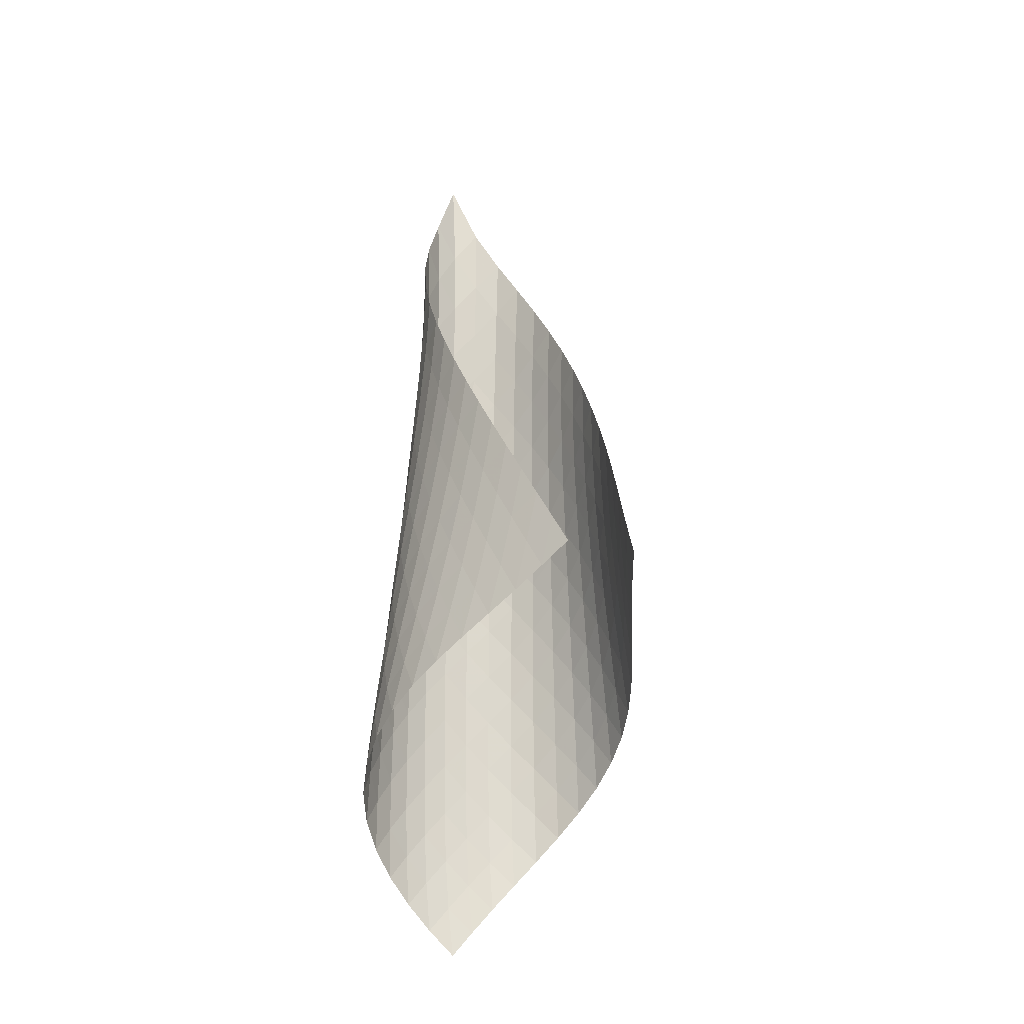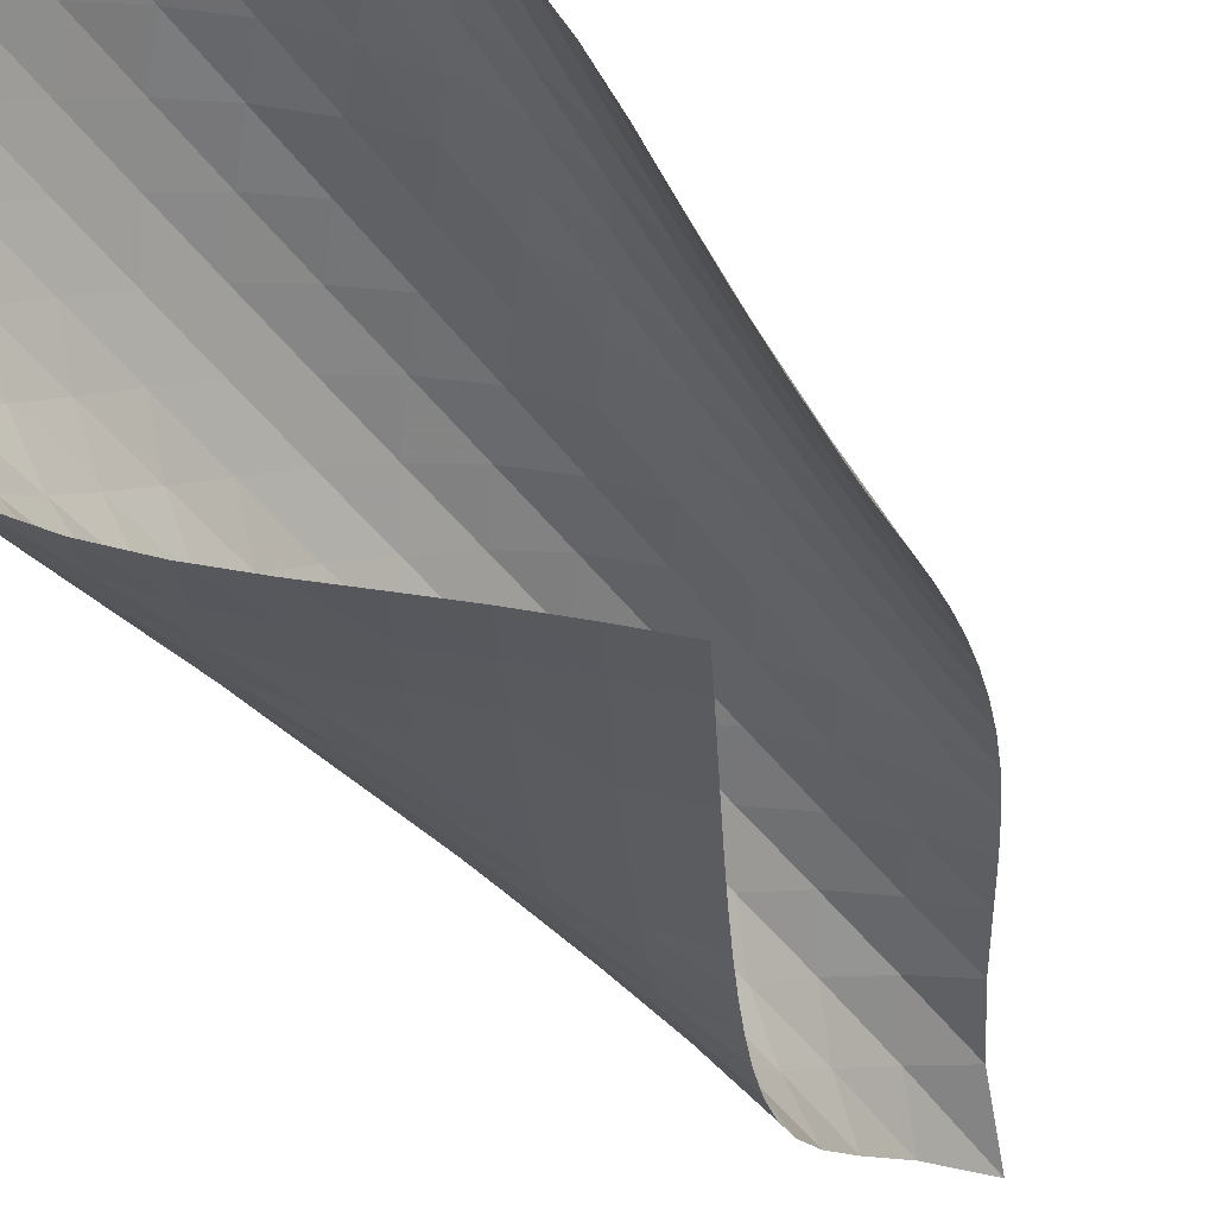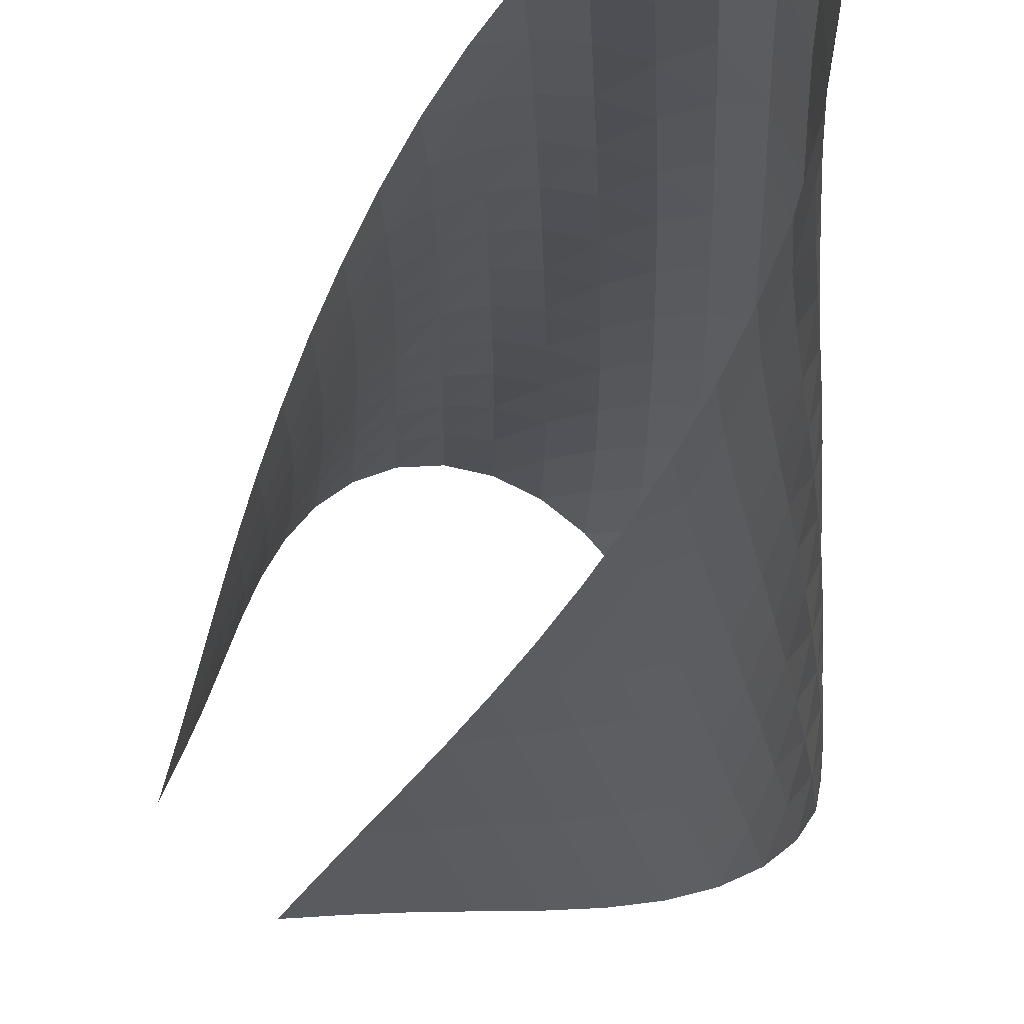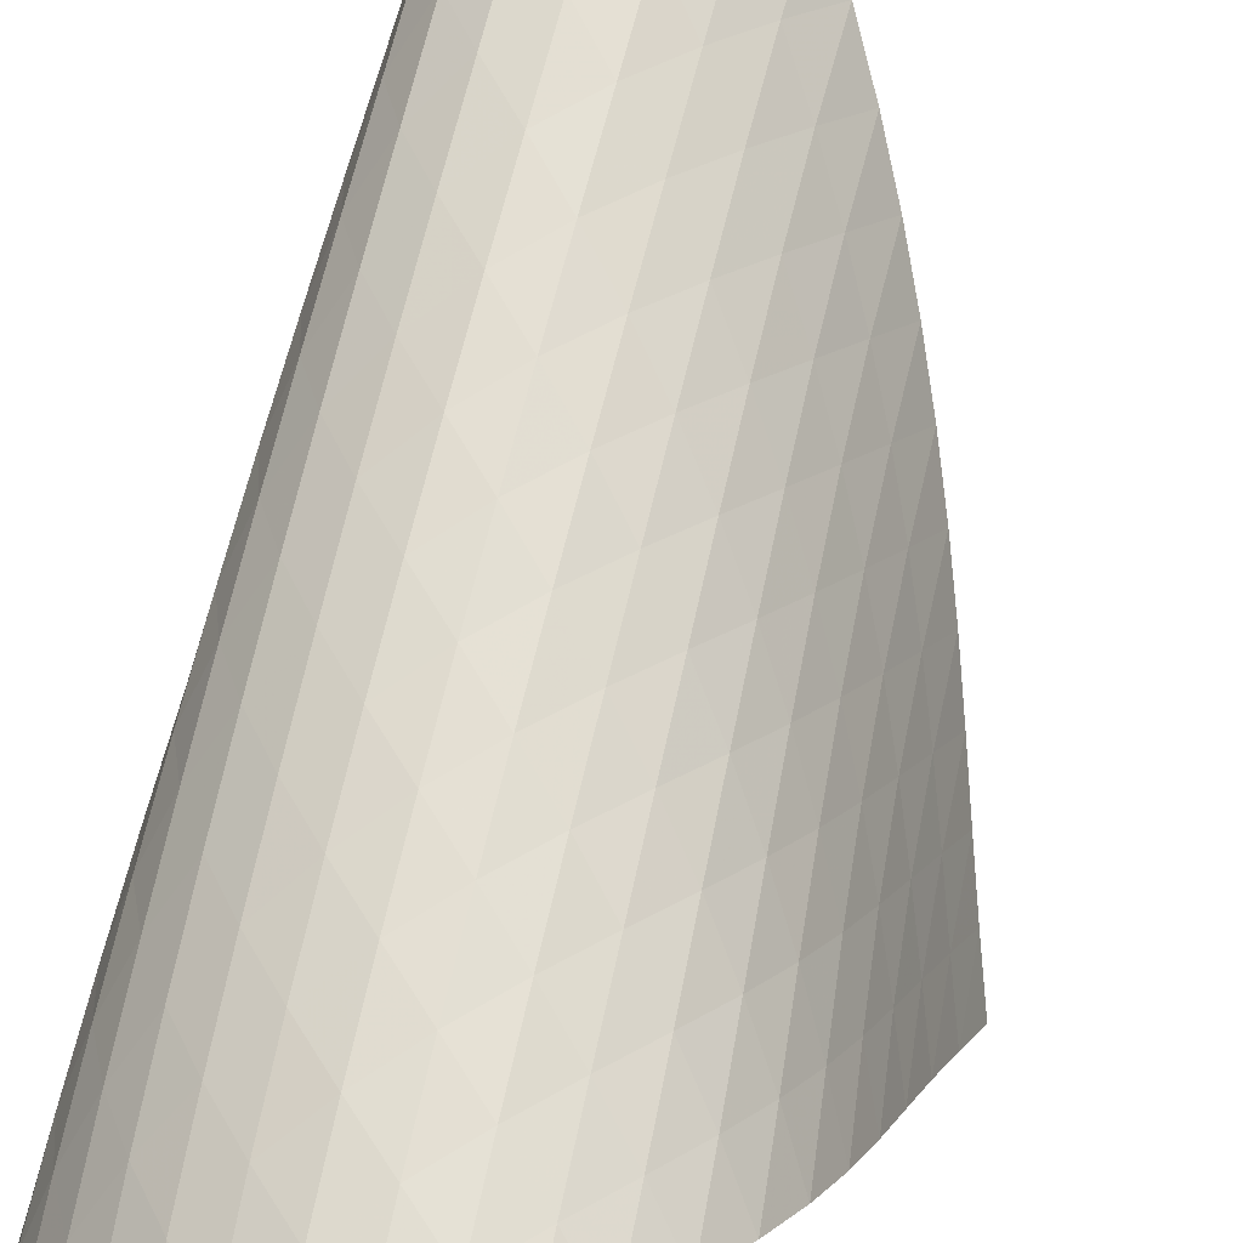
<metadata>
{"format":"obj","ext":"obj","renderer":"f3d","projection":"perspective","resolution":1024,"background":"white","views":[{"elev":-18.8,"azim":106.1,"up":"+Y"},{"elev":-46.8,"azim":34.4,"up":"+Z"},{"elev":-22.4,"azim":179.7,"up":"+Z"},{"elev":70.2,"azim":11.9,"up":"+Z"}]}
</metadata>
<code>
v -6.489 -0.07797 6.489
v -0.6519 -12.32 1.85
v -1.85 -12.32 0.6519
v -6.176 -20.56 6.176
v -2.26 -11.65 0.87
v -2.673 -10.97 1.08
v -3.09 -10.29 1.288
v -3.508 -9.611 1.504
v -3.922 -8.925 1.736
v -4.331 -8.235 1.989
v -4.731 -7.542 2.268
v -5.121 -6.844 2.575
v -5.495 -6.139 2.913
v -5.847 -5.425 3.288
v -6.168 -4.699 3.707
v -6.441 -3.953 4.175
v -6.645 -3.175 4.7
v -6.747 -2.338 5.279
v -6.706 -1.369 5.896
v -5.896 -1.369 6.706
v -5.279 -2.338 6.747
v -4.7 -3.175 6.645
v -4.175 -3.953 6.441
v -3.707 -4.699 6.168
v -3.288 -5.425 5.847
v -2.913 -6.139 5.495
v -2.575 -6.844 5.121
v -2.268 -7.542 4.731
v -1.989 -8.235 4.331
v -1.736 -8.925 3.922
v -1.504 -9.611 3.508
v -1.288 -10.29 3.09
v -1.08 -10.97 2.673
v -0.87 -11.65 2.26
v -0.8384 -12.77 2.496
v -1.009 -13.23 3.147
v -1.161 -13.68 3.804
v -1.311 -14.13 4.464
v -1.485 -14.59 5.115
v -1.712 -15.05 5.743
v -2.012 -15.53 6.324
v -2.397 -16.03 6.829
v -2.864 -16.55 7.226
v -3.391 -17.1 7.486
v -3.947 -17.66 7.594
v -4.496 -18.24 7.55
v -5.009 -18.83 7.367
v -5.465 -19.41 7.062
v -5.852 -19.99 6.658
v -6.658 -19.99 5.852
v -7.062 -19.41 5.465
v -7.367 -18.83 5.009
v -7.55 -18.24 4.496
v -7.594 -17.66 3.947
v -7.486 -17.1 3.391
v -7.226 -16.55 2.864
v -6.829 -16.03 2.397
v -6.324 -15.53 2.012
v -5.743 -15.05 1.712
v -5.115 -14.59 1.485
v -4.464 -14.13 1.311
v -3.804 -13.68 1.161
v -3.147 -13.23 1.009
v -2.496 -12.77 0.8384
v -6.375 -2.122 6.375
v -6.651 -2.936 5.869
v -6.737 -3.717 5.309
v -6.676 -4.469 4.759
v -6.51 -5.201 4.246
v -6.269 -5.918 3.777
v -5.976 -6.624 3.351
v -5.648 -7.323 2.964
v -5.293 -8.015 2.613
v -4.919 -8.704 2.294
v -4.531 -9.389 2.005
v -4.132 -10.07 1.743
v -3.725 -10.75 1.504
v -3.314 -11.43 1.279
v -2.904 -12.1 1.06
v -5.869 -2.936 6.651
v -6.355 -3.617 6.355
v -6.665 -4.324 5.89
v -6.788 -5.033 5.353
v -6.761 -5.737 4.812
v -6.624 -6.436 4.298
v -6.409 -7.128 3.822
v -6.138 -7.816 3.385
v -5.828 -8.5 2.986
v -5.489 -9.181 2.622
v -5.127 -9.86 2.291
v -4.748 -10.54 1.993
v -4.356 -11.21 1.723
v -3.956 -11.89 1.474
v -3.552 -12.56 1.238
v -5.309 -3.717 6.737
v -5.89 -4.324 6.665
v -6.381 -4.971 6.381
v -6.709 -5.636 5.931
v -6.862 -6.308 5.404
v -6.866 -6.982 4.863
v -6.758 -7.656 4.341
v -6.568 -8.329 3.853
v -6.32 -9 3.4
v -6.028 -9.67 2.985
v -5.703 -10.34 2.606
v -5.352 -11.01 2.262
v -4.981 -11.68 1.952
v -4.596 -12.35 1.67
v -4.203 -13.01 1.408
v -4.759 -4.469 6.676
v -5.353 -5.033 6.788
v -5.931 -5.636 6.709
v -6.421 -6.264 6.421
v -6.76 -6.907 5.977
v -6.937 -7.556 5.455
v -6.972 -8.209 4.911
v -6.894 -8.864 4.38
v -6.733 -9.519 3.876
v -6.509 -10.18 3.406
v -6.237 -10.83 2.971
v -5.927 -11.49 2.574
v -5.587 -12.15 2.213
v -5.226 -12.81 1.886
v -4.851 -13.47 1.586
v -4.246 -5.201 6.51
v -4.812 -5.737 6.761
v -5.404 -6.308 6.862
v -5.977 -6.907 6.76
v -6.462 -7.524 6.462
v -6.809 -8.152 6.021
v -7.006 -8.786 5.502
v -7.07 -9.423 4.956
v -7.025 -10.06 4.416
v -6.894 -10.7 3.896
v -6.697 -11.34 3.407
v -6.447 -11.99 2.952
v -6.155 -12.63 2.533
v -5.831 -13.28 2.151
v -5.483 -13.93 1.801
v -3.777 -5.918 6.269
v -4.298 -6.436 6.624
v -4.863 -6.982 6.866
v -5.455 -7.556 6.937
v -6.021 -8.152 6.809
v -6.499 -8.762 6.499
v -6.851 -9.38 6.059
v -7.067 -10 5.544
v -7.159 -10.63 4.997
v -7.146 -11.25 4.448
v -7.047 -11.88 3.915
v -6.879 -12.51 3.407
v -6.655 -13.14 2.93
v -6.386 -13.77 2.487
v -6.08 -14.41 2.08
v -3.351 -6.624 5.976
v -3.822 -7.128 6.409
v -4.341 -7.656 6.758
v -4.911 -8.209 6.972
v -5.502 -8.786 7.006
v -6.059 -9.38 6.851
v -6.531 -9.984 6.531
v -6.886 -10.59 6.091
v -7.118 -11.21 5.579
v -7.236 -11.82 5.032
v -7.255 -12.43 4.477
v -7.19 -13.05 3.931
v -7.054 -13.66 3.405
v -6.86 -14.28 2.906
v -6.615 -14.9 2.439
v -2.964 -7.323 5.648
v -3.385 -7.816 6.138
v -3.853 -8.329 6.568
v -4.38 -8.864 6.894
v -4.956 -9.423 7.07
v -5.544 -10 7.067
v -6.091 -10.59 6.886
v -6.555 -11.19 6.555
v -6.913 -11.8 6.115
v -7.16 -12.4 5.606
v -7.303 -13 5.06
v -7.353 -13.61 4.501
v -7.322 -14.21 3.945
v -7.221 -14.81 3.402
v -7.055 -15.42 2.882
v -2.613 -8.015 5.293
v -2.986 -8.5 5.828
v -3.4 -9 6.32
v -3.876 -9.519 6.733
v -4.416 -10.06 7.025
v -4.997 -10.63 7.159
v -5.579 -11.21 7.118
v -6.115 -11.8 6.913
v -6.571 -12.39 6.571
v -6.931 -12.99 6.131
v -7.191 -13.59 5.625
v -7.358 -14.18 5.081
v -7.438 -14.78 4.519
v -7.441 -15.37 3.954
v -7.371 -15.96 3.397
v -2.294 -8.704 4.919
v -2.622 -9.181 5.489
v -2.985 -9.67 6.028
v -3.406 -10.18 6.509
v -3.896 -10.7 6.894
v -4.448 -11.25 7.146
v -5.032 -11.82 7.236
v -5.606 -12.4 7.16
v -6.131 -12.99 6.931
v -6.58 -13.59 6.58
v -6.941 -14.18 6.138
v -7.213 -14.77 5.635
v -7.401 -15.36 5.093
v -7.508 -15.94 4.529
v -7.538 -16.52 3.957
v -2.005 -9.389 4.531
v -2.291 -9.86 5.127
v -2.606 -10.34 5.703
v -2.971 -10.83 6.237
v -3.407 -11.34 6.697
v -3.915 -11.88 7.047
v -4.477 -12.43 7.255
v -5.06 -13 7.303
v -5.625 -13.59 7.191
v -6.138 -14.18 6.941
v -6.579 -14.77 6.579
v -6.941 -15.36 6.135
v -7.222 -15.94 5.633
v -7.426 -16.52 5.091
v -7.551 -17.1 4.525
v -1.743 -10.07 4.132
v -1.993 -10.54 4.748
v -2.262 -11.01 5.352
v -2.574 -11.49 5.927
v -2.952 -11.99 6.447
v -3.407 -12.51 6.879
v -3.931 -13.05 7.19
v -4.501 -13.61 7.353
v -5.081 -14.18 7.358
v -5.635 -14.77 7.213
v -6.135 -15.36 6.941
v -6.568 -15.95 6.568
v -6.927 -16.53 6.119
v -7.21 -17.11 5.614
v -7.419 -17.68 5.068
v -1.504 -10.75 3.725
v -1.723 -11.21 4.356
v -1.952 -11.68 4.981
v -2.213 -12.15 5.587
v -2.533 -12.63 6.155
v -2.93 -13.14 6.655
v -3.405 -13.66 7.054
v -3.945 -14.21 7.322
v -4.519 -14.78 7.438
v -5.093 -15.36 7.401
v -5.633 -15.94 7.222
v -6.119 -16.53 6.927
v -6.538 -17.12 6.538
v -6.885 -17.7 6.077
v -7.161 -18.27 5.563
v -1.279 -11.43 3.314
v -1.474 -11.89 3.956
v -1.67 -12.35 4.596
v -1.886 -12.81 5.226
v -2.151 -13.28 5.831
v -2.487 -13.77 6.386
v -2.906 -14.28 6.86
v -3.402 -14.81 7.221
v -3.954 -15.37 7.441
v -4.529 -15.94 7.508
v -5.091 -16.52 7.426
v -5.614 -17.11 7.21
v -6.077 -17.7 6.885
v -6.473 -18.28 6.473
v -6.799 -18.86 5.993
v -1.06 -12.1 2.904
v -1.238 -12.56 3.552
v -1.408 -13.01 4.203
v -1.586 -13.47 4.851
v -1.801 -13.93 5.483
v -2.08 -14.41 6.08
v -2.439 -14.9 6.615
v -2.882 -15.42 7.055
v -3.397 -15.96 7.371
v -3.957 -16.52 7.538
v -4.525 -17.1 7.551
v -5.068 -17.68 7.419
v -5.563 -18.27 7.161
v -5.993 -18.86 6.799
v -6.355 -19.43 6.355
f 289 49 4
f 289 4 50
f 5 79 64
f 5 64 3
f 79 94 63
f 79 63 64
f 94 109 62
f 94 62 63
f 109 124 61
f 109 61 62
f 124 139 60
f 124 60 61
f 139 154 59
f 139 59 60
f 154 169 58
f 154 58 59
f 169 184 57
f 169 57 58
f 184 199 56
f 184 56 57
f 199 214 55
f 199 55 56
f 214 229 54
f 214 54 55
f 229 244 53
f 229 53 54
f 244 259 52
f 244 52 53
f 259 274 51
f 259 51 52
f 274 289 50
f 274 50 51
f 1 20 65
f 1 65 19
f 19 65 66
f 19 66 18
f 18 66 67
f 18 67 17
f 17 67 68
f 17 68 16
f 16 68 69
f 16 69 15
f 15 69 70
f 15 70 14
f 14 70 71
f 14 71 13
f 13 71 72
f 13 72 12
f 12 72 73
f 12 73 11
f 11 73 74
f 11 74 10
f 10 74 75
f 10 75 9
f 9 75 76
f 9 76 8
f 8 76 77
f 8 77 7
f 7 77 78
f 7 78 6
f 6 78 79
f 6 79 5
f 20 21 80
f 20 80 65
f 65 80 81
f 65 81 66
f 66 81 82
f 66 82 67
f 67 82 83
f 67 83 68
f 68 83 84
f 68 84 69
f 69 84 85
f 69 85 70
f 70 85 86
f 70 86 71
f 71 86 87
f 71 87 72
f 72 87 88
f 72 88 73
f 73 88 89
f 73 89 74
f 74 89 90
f 74 90 75
f 75 90 91
f 75 91 76
f 76 91 92
f 76 92 77
f 77 92 93
f 77 93 78
f 78 93 94
f 78 94 79
f 21 22 95
f 21 95 80
f 80 95 96
f 80 96 81
f 81 96 97
f 81 97 82
f 82 97 98
f 82 98 83
f 83 98 99
f 83 99 84
f 84 99 100
f 84 100 85
f 85 100 101
f 85 101 86
f 86 101 102
f 86 102 87
f 87 102 103
f 87 103 88
f 88 103 104
f 88 104 89
f 89 104 105
f 89 105 90
f 90 105 106
f 90 106 91
f 91 106 107
f 91 107 92
f 92 107 108
f 92 108 93
f 93 108 109
f 93 109 94
f 22 23 110
f 22 110 95
f 95 110 111
f 95 111 96
f 96 111 112
f 96 112 97
f 97 112 113
f 97 113 98
f 98 113 114
f 98 114 99
f 99 114 115
f 99 115 100
f 100 115 116
f 100 116 101
f 101 116 117
f 101 117 102
f 102 117 118
f 102 118 103
f 103 118 119
f 103 119 104
f 104 119 120
f 104 120 105
f 105 120 121
f 105 121 106
f 106 121 122
f 106 122 107
f 107 122 123
f 107 123 108
f 108 123 124
f 108 124 109
f 23 24 125
f 23 125 110
f 110 125 126
f 110 126 111
f 111 126 127
f 111 127 112
f 112 127 128
f 112 128 113
f 113 128 129
f 113 129 114
f 114 129 130
f 114 130 115
f 115 130 131
f 115 131 116
f 116 131 132
f 116 132 117
f 117 132 133
f 117 133 118
f 118 133 134
f 118 134 119
f 119 134 135
f 119 135 120
f 120 135 136
f 120 136 121
f 121 136 137
f 121 137 122
f 122 137 138
f 122 138 123
f 123 138 139
f 123 139 124
f 24 25 140
f 24 140 125
f 125 140 141
f 125 141 126
f 126 141 142
f 126 142 127
f 127 142 143
f 127 143 128
f 128 143 144
f 128 144 129
f 129 144 145
f 129 145 130
f 130 145 146
f 130 146 131
f 131 146 147
f 131 147 132
f 132 147 148
f 132 148 133
f 133 148 149
f 133 149 134
f 134 149 150
f 134 150 135
f 135 150 151
f 135 151 136
f 136 151 152
f 136 152 137
f 137 152 153
f 137 153 138
f 138 153 154
f 138 154 139
f 25 26 155
f 25 155 140
f 140 155 156
f 140 156 141
f 141 156 157
f 141 157 142
f 142 157 158
f 142 158 143
f 143 158 159
f 143 159 144
f 144 159 160
f 144 160 145
f 145 160 161
f 145 161 146
f 146 161 162
f 146 162 147
f 147 162 163
f 147 163 148
f 148 163 164
f 148 164 149
f 149 164 165
f 149 165 150
f 150 165 166
f 150 166 151
f 151 166 167
f 151 167 152
f 152 167 168
f 152 168 153
f 153 168 169
f 153 169 154
f 26 27 170
f 26 170 155
f 155 170 171
f 155 171 156
f 156 171 172
f 156 172 157
f 157 172 173
f 157 173 158
f 158 173 174
f 158 174 159
f 159 174 175
f 159 175 160
f 160 175 176
f 160 176 161
f 161 176 177
f 161 177 162
f 162 177 178
f 162 178 163
f 163 178 179
f 163 179 164
f 164 179 180
f 164 180 165
f 165 180 181
f 165 181 166
f 166 181 182
f 166 182 167
f 167 182 183
f 167 183 168
f 168 183 184
f 168 184 169
f 27 28 185
f 27 185 170
f 170 185 186
f 170 186 171
f 171 186 187
f 171 187 172
f 172 187 188
f 172 188 173
f 173 188 189
f 173 189 174
f 174 189 190
f 174 190 175
f 175 190 191
f 175 191 176
f 176 191 192
f 176 192 177
f 177 192 193
f 177 193 178
f 178 193 194
f 178 194 179
f 179 194 195
f 179 195 180
f 180 195 196
f 180 196 181
f 181 196 197
f 181 197 182
f 182 197 198
f 182 198 183
f 183 198 199
f 183 199 184
f 28 29 200
f 28 200 185
f 185 200 201
f 185 201 186
f 186 201 202
f 186 202 187
f 187 202 203
f 187 203 188
f 188 203 204
f 188 204 189
f 189 204 205
f 189 205 190
f 190 205 206
f 190 206 191
f 191 206 207
f 191 207 192
f 192 207 208
f 192 208 193
f 193 208 209
f 193 209 194
f 194 209 210
f 194 210 195
f 195 210 211
f 195 211 196
f 196 211 212
f 196 212 197
f 197 212 213
f 197 213 198
f 198 213 214
f 198 214 199
f 29 30 215
f 29 215 200
f 200 215 216
f 200 216 201
f 201 216 217
f 201 217 202
f 202 217 218
f 202 218 203
f 203 218 219
f 203 219 204
f 204 219 220
f 204 220 205
f 205 220 221
f 205 221 206
f 206 221 222
f 206 222 207
f 207 222 223
f 207 223 208
f 208 223 224
f 208 224 209
f 209 224 225
f 209 225 210
f 210 225 226
f 210 226 211
f 211 226 227
f 211 227 212
f 212 227 228
f 212 228 213
f 213 228 229
f 213 229 214
f 30 31 230
f 30 230 215
f 215 230 231
f 215 231 216
f 216 231 232
f 216 232 217
f 217 232 233
f 217 233 218
f 218 233 234
f 218 234 219
f 219 234 235
f 219 235 220
f 220 235 236
f 220 236 221
f 221 236 237
f 221 237 222
f 222 237 238
f 222 238 223
f 223 238 239
f 223 239 224
f 224 239 240
f 224 240 225
f 225 240 241
f 225 241 226
f 226 241 242
f 226 242 227
f 227 242 243
f 227 243 228
f 228 243 244
f 228 244 229
f 31 32 245
f 31 245 230
f 230 245 246
f 230 246 231
f 231 246 247
f 231 247 232
f 232 247 248
f 232 248 233
f 233 248 249
f 233 249 234
f 234 249 250
f 234 250 235
f 235 250 251
f 235 251 236
f 236 251 252
f 236 252 237
f 237 252 253
f 237 253 238
f 238 253 254
f 238 254 239
f 239 254 255
f 239 255 240
f 240 255 256
f 240 256 241
f 241 256 257
f 241 257 242
f 242 257 258
f 242 258 243
f 243 258 259
f 243 259 244
f 32 33 260
f 32 260 245
f 245 260 261
f 245 261 246
f 246 261 262
f 246 262 247
f 247 262 263
f 247 263 248
f 248 263 264
f 248 264 249
f 249 264 265
f 249 265 250
f 250 265 266
f 250 266 251
f 251 266 267
f 251 267 252
f 252 267 268
f 252 268 253
f 253 268 269
f 253 269 254
f 254 269 270
f 254 270 255
f 255 270 271
f 255 271 256
f 256 271 272
f 256 272 257
f 257 272 273
f 257 273 258
f 258 273 274
f 258 274 259
f 33 34 275
f 33 275 260
f 260 275 276
f 260 276 261
f 261 276 277
f 261 277 262
f 262 277 278
f 262 278 263
f 263 278 279
f 263 279 264
f 264 279 280
f 264 280 265
f 265 280 281
f 265 281 266
f 266 281 282
f 266 282 267
f 267 282 283
f 267 283 268
f 268 283 284
f 268 284 269
f 269 284 285
f 269 285 270
f 270 285 286
f 270 286 271
f 271 286 287
f 271 287 272
f 272 287 288
f 272 288 273
f 273 288 289
f 273 289 274
f 34 2 35
f 34 35 275
f 275 35 36
f 275 36 276
f 276 36 37
f 276 37 277
f 277 37 38
f 277 38 278
f 278 38 39
f 278 39 279
f 279 39 40
f 279 40 280
f 280 40 41
f 280 41 281
f 281 41 42
f 281 42 282
f 282 42 43
f 282 43 283
f 283 43 44
f 283 44 284
f 284 44 45
f 284 45 285
f 285 45 46
f 285 46 286
f 286 46 47
f 286 47 287
f 287 47 48
f 287 48 288
f 288 48 49
f 288 49 289

</code>
